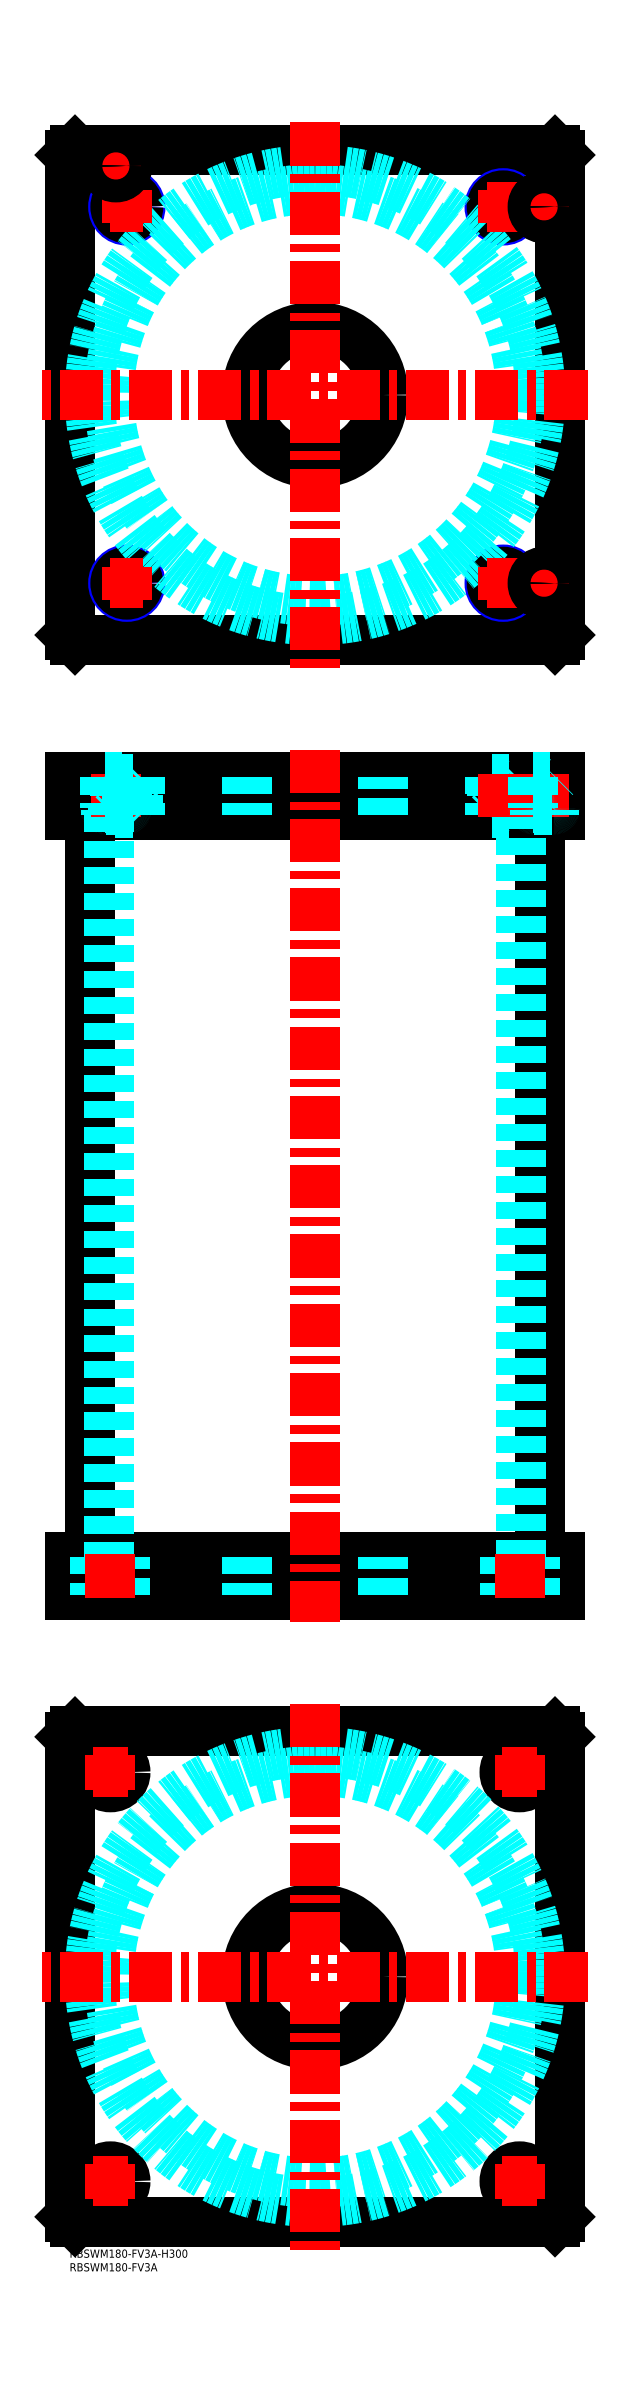
<metadata>
{"format":"dxf","ext":"dxf","renderer":"ezdxf+matplotlib","layout":"modelspace","background":"white","min_lineweight":24,"dpi":150}
</metadata>
<code>
0
SECTION
2
ENTITIES
0
TEXT
8
MSM_PART_NUMBER
10
0
20
-8
30
0
40
3
1
RBSWM180-FV3A
0
TEXT
8
MSM_PART_NUMBER
10
0
20
-3
30
0
40
3
1
RBSWM180-FV3A-H300
0
LINE
8
MSM_CONTINUOUS
10
7.4
20
526
30
0
11
7.4
21
254
31
0
0
LINE
8
MSM_CONTINUOUS
10
172.6
20
254
30
0
11
172.6
21
526
31
0
0
LINE
8
MSM_CONTINUOUS
10
1.47e-14
20
540
30
0
11
1.47e-14
21
526
31
0
0
LINE
8
MSM_CONTINUOUS
10
2
20
540
30
0
11
2
21
526
31
0
0
LINE
8
MSM_CONTINUOUS
10
2
20
240
30
0
11
2
21
254
31
0
0
LINE
8
MSM_CONTINUOUS
10
1.47e-14
20
240
30
0
11
1.47e-14
21
254
31
0
0
LINE
8
MSM_CONTINUOUS
10
178
20
240
30
0
11
178
21
254
31
0
0
LINE
8
MSM_CONTINUOUS
10
1.47e-14
20
240
30
0
11
180
21
240
31
0
0
LINE
8
MSM_CONTINUOUS
10
1.47e-14
20
254
30
0
11
180
21
254
31
0
0
LINE
8
MSM_CONTINUOUS
10
180
20
240
30
0
11
180
21
254
31
0
0
LINE
8
MSM_CONTINUOUS
10
178
20
540
30
0
11
178
21
526
31
0
0
LINE
8
MSM_CONTINUOUS
10
1.47e-14
20
526
30
0
11
180
21
526
31
0
0
LINE
8
MSM_CONTINUOUS
10
1.47e-14
20
540
30
0
11
180
21
540
31
0
0
LINE
8
MSM_CONTINUOUS
10
180
20
540
30
0
11
180
21
526
31
0
0
LINE
8
MSM_DASHED
10
154.8
20
526.8
30
0
11
163.2
21
526.8
31
0
0
LINE
8
MSM_DASHED
10
154.8
20
539.2
30
0
11
163.2
21
539.2
31
0
0
LINE
8
MSM_DASHED
10
159.5
20
254
30
0
11
159.5
21
240
31
0
0
LINE
8
MSM_DASHED
10
170.5
20
240
30
0
11
170.5
21
254
31
0
0
LINE
8
MSM_DASHED
10
9.5
20
254
30
0
11
9.5
21
240
31
0
0
LINE
8
MSM_DASHED
10
20.5
20
240
30
0
11
20.5
21
254
31
0
0
LINE
8
MSM_DASHED
10
14.5
20
526
30
0
11
14.5
21
254
31
0
0
LINE
8
MSM_DASHED
10
165.5
20
254
30
0
11
165.5
21
526
31
0
0
LINE
8
MSM_DASHED
10
164
20
526
30
0
11
163.2
21
526.8
31
0
0
LINE
8
MSM_DASHED
10
154.8
20
526.8
30
0
11
154
21
526
31
0
0
LINE
8
MSM_DASHED
10
154
20
540
30
0
11
154.8
21
539.2
31
0
0
LINE
8
MSM_DASHED
10
163.2
20
539.2
30
0
11
164
21
540
31
0
0
LINE
8
MSM_DASHED
10
154.8
20
539.2
30
0
11
154.8
21
526.8
31
0
0
LINE
8
MSM_DASHED
10
163.2
20
526.8
30
0
11
163.2
21
539.2
31
0
0
LINE
8
MSM_DASHED
10
65
20
540
30
0
11
65
21
526
31
0
0
LINE
8
MSM_DASHED
10
115
20
526
30
0
11
115
21
540
31
0
0
LINE
8
MSM_DASHED
10
65
20
254
30
0
11
65
21
240
31
0
0
LINE
8
MSM_DASHED
10
115
20
240
30
0
11
115
21
254
31
0
0
LINE
8
MSM_DASHED
10
164
20
540
30
0
11
164
21
526
31
0
0
LINE
8
MSM_DASHED
10
154
20
540
30
0
11
154
21
526
31
0
0
LINE
8
MSM_CONTINUOUS
10
2
20
770
30
0
11
4.1e-14
21
768
31
0
0
LINE
8
MSM_CONTINUOUS
10
178
20
770
30
0
11
2
21
770
31
0
0
LINE
8
MSM_CONTINUOUS
10
180
20
768
30
0
11
178
21
770
31
0
0
LINE
8
MSM_CONTINUOUS
10
180
20
592
30
0
11
180
21
768
31
0
0
LINE
8
MSM_CONTINUOUS
10
178
20
590
30
0
11
180
21
592
31
0
0
LINE
8
MSM_CONTINUOUS
10
2
20
590
30
0
11
178
21
590
31
0
0
LINE
8
MSM_CONTINUOUS
10
4.1e-14
20
592
30
0
11
2
21
590
31
0
0
LINE
8
MSM_CONTINUOUS
10
4.1e-14
20
768
30
0
11
4.1e-14
21
592
31
0
0
CIRCLE
8
MSM_CONTINUOUS
10
90
20
680
30
0
40
25
0
CIRCLE
8
MSM_NARROW
10
21
20
611
30
0
40
5
0
CIRCLE
8
MSM_NARROW
10
159
20
611
30
0
40
5
0
CIRCLE
8
MSM_NARROW
10
21
20
749
30
0
40
5
0
CIRCLE
8
MSM_NARROW
10
159
20
749
30
0
40
5
0
CIRCLE
8
MSM_CONTINUOUS
10
21
20
749
30
0
40
4.188
0
CIRCLE
8
MSM_CONTINUOUS
10
159
20
749
30
0
40
4.188
0
CIRCLE
8
MSM_CONTINUOUS
10
159
20
611
30
0
40
4.188
0
CIRCLE
8
MSM_CONTINUOUS
10
21
20
611
30
0
40
4.188
0
CIRCLE
8
MSM_DASHED
10
90
20
680
30
0
40
82.6
0
CIRCLE
8
MSM_DASHED
10
90
20
680
30
0
40
75.5
0
LINE
8
MSM_CONTINUOUS
10
6e-16
20
188
30
0
11
2
21
190
31
0
0
LINE
8
MSM_CONTINUOUS
10
2
20
190
30
0
11
178
21
190
31
0
0
LINE
8
MSM_CONTINUOUS
10
178
20
190
30
0
11
180
21
188
31
0
0
LINE
8
MSM_CONTINUOUS
10
180
20
188
30
0
11
180
21
12
31
0
0
LINE
8
MSM_CONTINUOUS
10
178
20
10
30
0
11
2
21
10
31
0
0
LINE
8
MSM_CONTINUOUS
10
6e-16
20
12
30
0
11
6e-16
21
188
31
0
0
CIRCLE
8
MSM_CONTINUOUS
10
90
20
100
30
0
40
25
0
CIRCLE
8
MSM_CONTINUOUS
10
15
20
175
30
0
40
5.5
0
CIRCLE
8
MSM_CONTINUOUS
10
165
20
175
30
0
40
5.5
0
CIRCLE
8
MSM_CONTINUOUS
10
15
20
25
30
0
40
5.5
0
CIRCLE
8
MSM_CONTINUOUS
10
165
20
25
30
0
40
5.5
0
LINE
8
MSM_CONTINUOUS
10
180
20
12
30
0
11
178
21
10
31
0
0
LINE
8
MSM_CONTINUOUS
10
2
20
10
30
0
11
6e-16
21
12
31
0
0
CIRCLE
8
MSM_DASHED
10
90
20
100
30
0
40
82.6
0
CIRCLE
8
MSM_DASHED
10
90
20
100
30
0
40
75.5
0
LINE
8
MSM_CENTER
10
8.5
20
25
30
0
11
21.5
21
25
31
0
0
LINE
8
MSM_CENTER
10
15
20
18.5
30
0
11
15
21
31.5
31
0
0
LINE
8
MSM_CENTER
10
158.5
20
25
30
0
11
171.5
21
25
31
0
0
LINE
8
MSM_CENTER
10
165
20
18.5
30
0
11
165
21
31.5
31
0
0
LINE
8
MSM_CENTER
10
158.5
20
175
30
0
11
171.5
21
175
31
0
0
LINE
8
MSM_CENTER
10
165
20
168.5
30
0
11
165
21
181.5
31
0
0
LINE
8
MSM_CENTER
10
8.5
20
175
30
0
11
21.5
21
175
31
0
0
LINE
8
MSM_CENTER
10
15
20
168.5
30
0
11
15
21
181.5
31
0
0
LINE
8
MSM_CENTER
10
15
20
749
30
0
11
27
21
749
31
0
0
LINE
8
MSM_CENTER
10
21
20
743
30
0
11
21
21
755
31
0
0
LINE
8
MSM_CENTER
10
153
20
749
30
0
11
165
21
749
31
0
0
LINE
8
MSM_CENTER
10
159
20
743
30
0
11
159
21
755
31
0
0
LINE
8
MSM_CENTER
10
153
20
611
30
0
11
165
21
611
31
0
0
LINE
8
MSM_CENTER
10
159
20
605
30
0
11
159
21
617
31
0
0
LINE
8
MSM_CENTER
10
15
20
611
30
0
11
27
21
611
31
0
0
LINE
8
MSM_CENTER
10
21
20
605
30
0
11
21
21
617
31
0
0
LINE
8
MSM_CENTER
10
12
20
764
30
0
11
22
21
764
31
0
0
LINE
8
MSM_CENTER
10
17
20
759
30
0
11
17
21
769
31
0
0
LINE
8
MSM_CENTER
10
169
20
749
30
0
11
179
21
749
31
0
0
LINE
8
MSM_CENTER
10
174
20
744
30
0
11
174
21
754
31
0
0
LINE
8
MSM_CENTER
10
169
20
611
30
0
11
179
21
611
31
0
0
LINE
8
MSM_CENTER
10
174
20
606
30
0
11
174
21
616
31
0
0
LINE
8
MSM_CENTER
10
17
20
541
30
0
11
17
21
525
31
0
0
LINE
8
MSM_CENTER
10
159
20
541
30
0
11
159
21
525
31
0
0
LINE
8
MSM_CENTER
10
174
20
541
30
0
11
174
21
525
31
0
0
LINE
8
MSM_CENTER
10
15
20
239
30
0
11
15
21
255
31
0
0
LINE
8
MSM_CENTER
10
165
20
239
30
0
11
165
21
255
31
0
0
LINE
8
MSM_CENTER
10
90
20
550
30
0
11
90
21
230
31
0
0
CIRCLE
8
MSM_CONTINUOUS
10
174
20
749
30
0
40
4.2
0
CIRCLE
8
MSM_CONTINUOUS
10
174
20
749
30
0
40
4
0
CIRCLE
8
MSM_CONTINUOUS
10
174
20
749
30
0
40
3.5
0
CIRCLE
8
MSM_CONTINUOUS
10
17
20
764
30
0
40
4.2
0
CIRCLE
8
MSM_CONTINUOUS
10
17
20
764
30
0
40
4
0
CIRCLE
8
MSM_CONTINUOUS
10
17
20
764
30
0
40
3.5
0
CIRCLE
8
MSM_CONTINUOUS
10
174
20
611
30
0
40
4.2
0
CIRCLE
8
MSM_CONTINUOUS
10
174
20
611
30
0
40
4
0
CIRCLE
8
MSM_CONTINUOUS
10
174
20
611
30
0
40
3.5
0
LINE
8
MSM_DASHED
10
170
20
539.8
30
0
11
178
21
539.8
31
0
0
LINE
8
MSM_DASHED
10
170.4
20
528
30
0
11
177.6
21
528
31
0
0
LINE
8
MSM_DASHED
10
170
20
528.4
30
0
11
178
21
528.4
31
0
0
LINE
8
MSM_DASHED
10
169.8
20
540
30
0
11
170
21
539.8
31
0
0
LINE
8
MSM_DASHED
10
178
20
539.8
30
0
11
178.2
21
540
31
0
0
ARC
8
MSM_DASHED
10
170.4
20
528.4
30
0
40
0.4
50
180
51
270
0
ARC
8
MSM_DASHED
10
177.6
20
528.4
30
0
40
0.4
50
270
51
1.889e-10
0
LINE
8
MSM_DASHED
10
170
20
539.8
30
0
11
170
21
528.4
31
0
0
LINE
8
MSM_DASHED
10
170.5
20
528
30
0
11
170.5
21
526
31
0
0
LINE
8
MSM_DASHED
10
177.5
20
526
30
0
11
177.5
21
528
31
0
0
LINE
8
MSM_DASHED
10
16.81
20
539.2
30
0
11
25.19
21
539.2
31
0
0
LINE
8
MSM_DASHED
10
16.81
20
526.8
30
0
11
25.19
21
526.8
31
0
0
LINE
8
MSM_DASHED
10
13
20
539.8
30
0
11
21
21
539.8
31
0
0
LINE
8
MSM_DASHED
10
13.4
20
528
30
0
11
20.6
21
528
31
0
0
LINE
8
MSM_DASHED
10
13.01
20
528.4
30
0
11
20.99
21
528.4
31
0
0
LINE
8
MSM_DASHED
10
16
20
540
30
0
11
16.81
21
539.2
31
0
0
LINE
8
MSM_DASHED
10
25.19
20
539.2
30
0
11
26
21
540
31
0
0
LINE
8
MSM_DASHED
10
26
20
526
30
0
11
25.19
21
526.8
31
0
0
LINE
8
MSM_DASHED
10
16.81
20
526.8
30
0
11
16
21
526
31
0
0
LINE
8
MSM_DASHED
10
16.81
20
539.2
30
0
11
16.81
21
526.8
31
0
0
LINE
8
MSM_DASHED
10
25.19
20
526.8
30
0
11
25.19
21
539.2
31
0
0
LINE
8
MSM_DASHED
10
12.8
20
540
30
0
11
13
21
539.8
31
0
0
LINE
8
MSM_DASHED
10
21
20
539.8
30
0
11
21.2
21
540
31
0
0
ARC
8
MSM_DASHED
10
13.4
20
528.4
30
0
40
0.4
50
180
51
270
0
ARC
8
MSM_DASHED
10
20.6
20
528.4
30
0
40
0.4
50
270
51
1.889e-10
0
LINE
8
MSM_DASHED
10
13
20
539.8
30
0
11
13
21
528.4
31
0
0
LINE
8
MSM_DASHED
10
21
20
528.4
30
0
11
21
21
539.8
31
0
0
LINE
8
MSM_DASHED
10
13.5
20
528
30
0
11
13.5
21
526
31
0
0
LINE
8
MSM_DASHED
10
20.5
20
526
30
0
11
20.5
21
528
31
0
0
LINE
8
MSM_DASHED
10
26
20
540
30
0
11
26
21
526
31
0
0
LINE
8
MSM_DASHED
10
16
20
540
30
0
11
16
21
526
31
0
0
LINE
8
MSM_CENTER
10
190
20
680
30
0
11
-10
21
680
31
0
0
LINE
8
MSM_CENTER
10
90
20
780
30
0
11
90
21
580
31
0
0
LINE
8
MSM_CENTER
10
190
20
100
30
0
11
-10
21
100
31
0
0
LINE
8
MSM_CENTER
10
90
20
200
30
0
11
90
21
-1.42e-14
31
0
0
VIEWPORT
8
0
10
142.6
20
99.11
30
0
40
408.1
41
222.2
68
     1
69
     1
0
VIEWPORT
8
MSM_DIMENSION
10
142.6
20
99.11
30
0
40
228.1
41
158.6
68
     2
69
     2
0
ENDSEC
0
EOF

</code>
